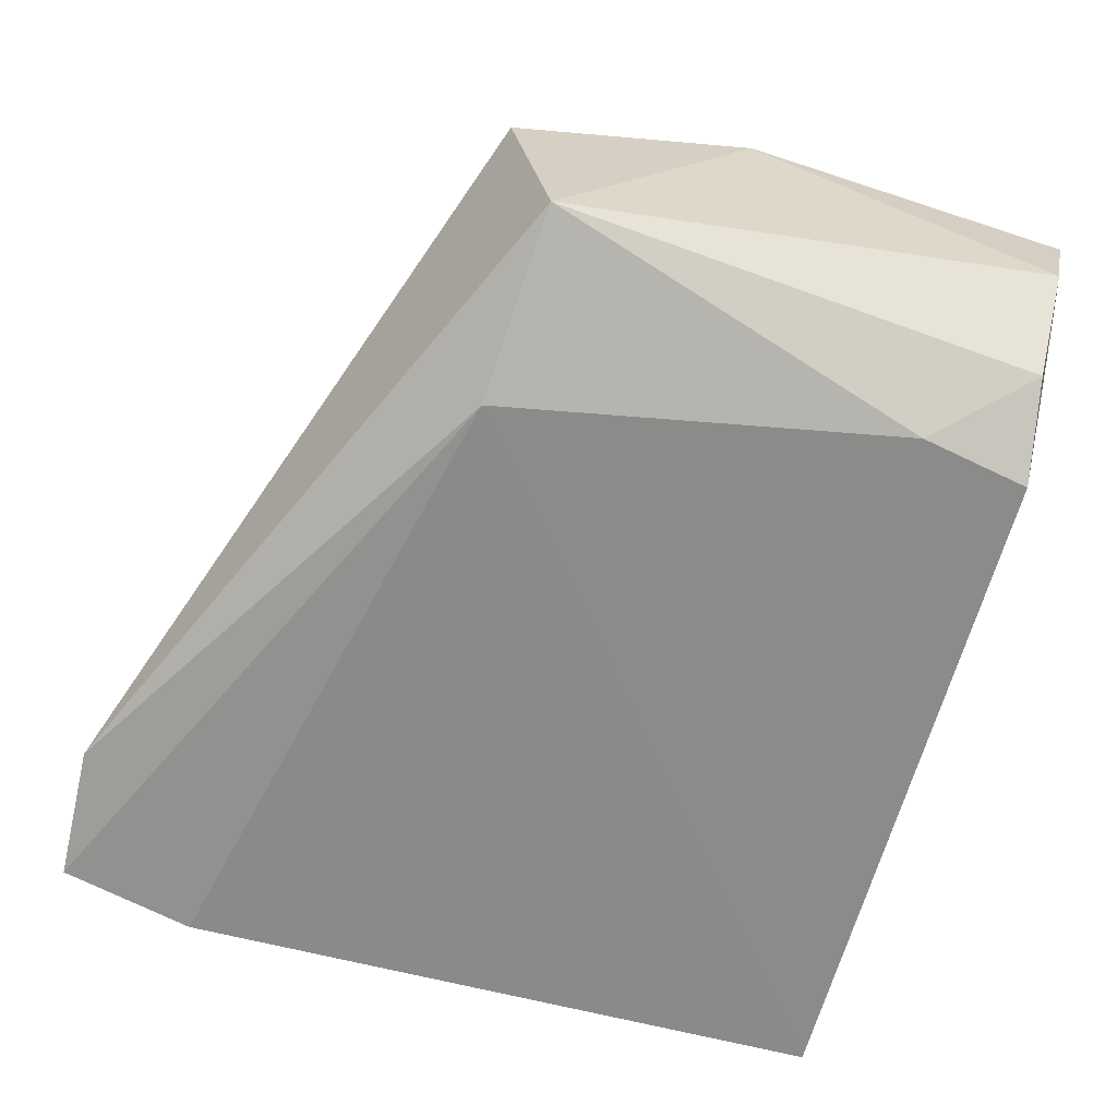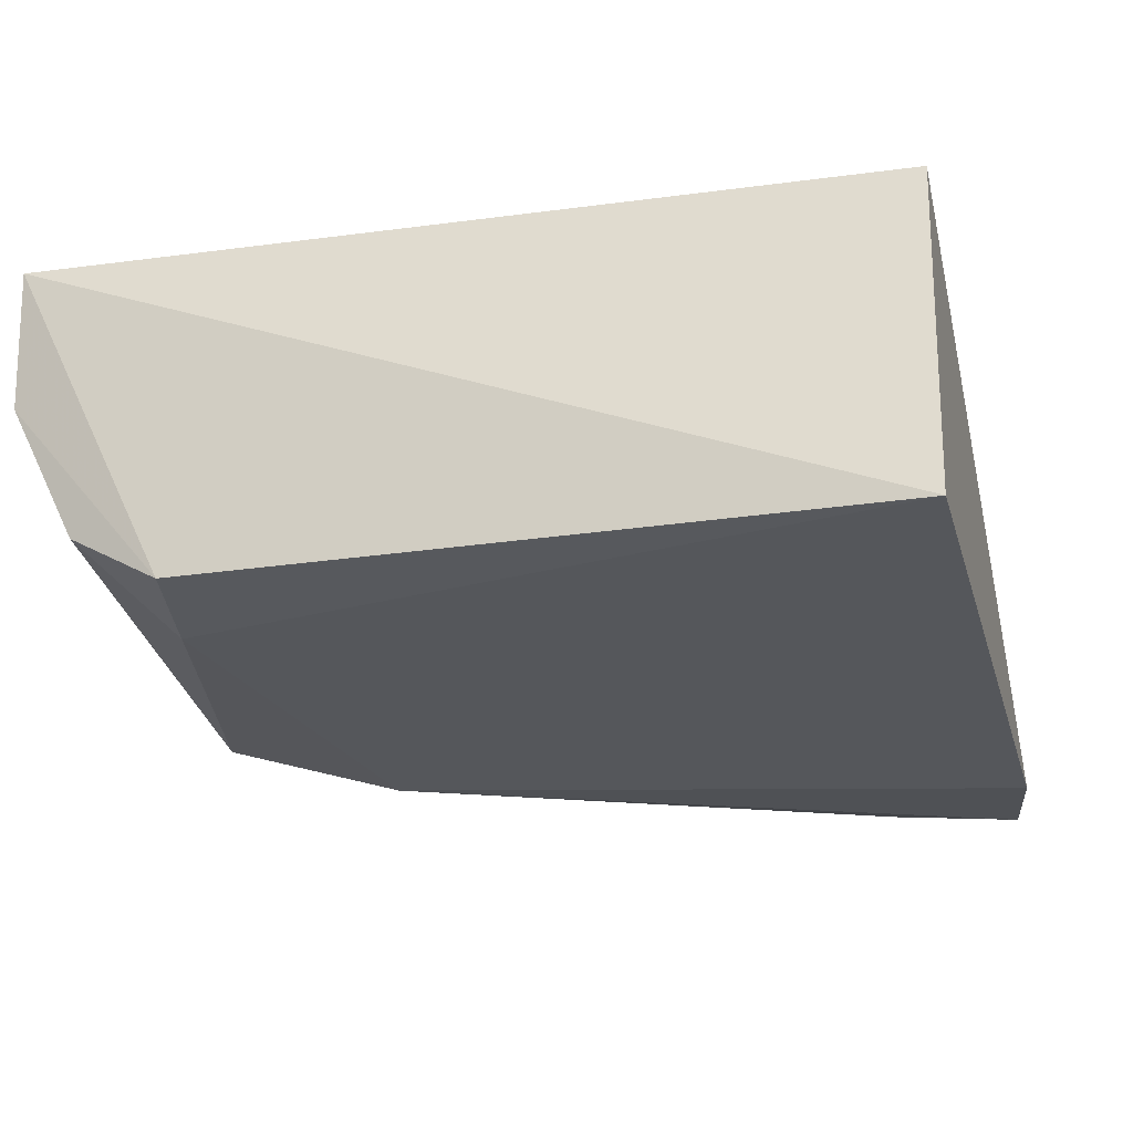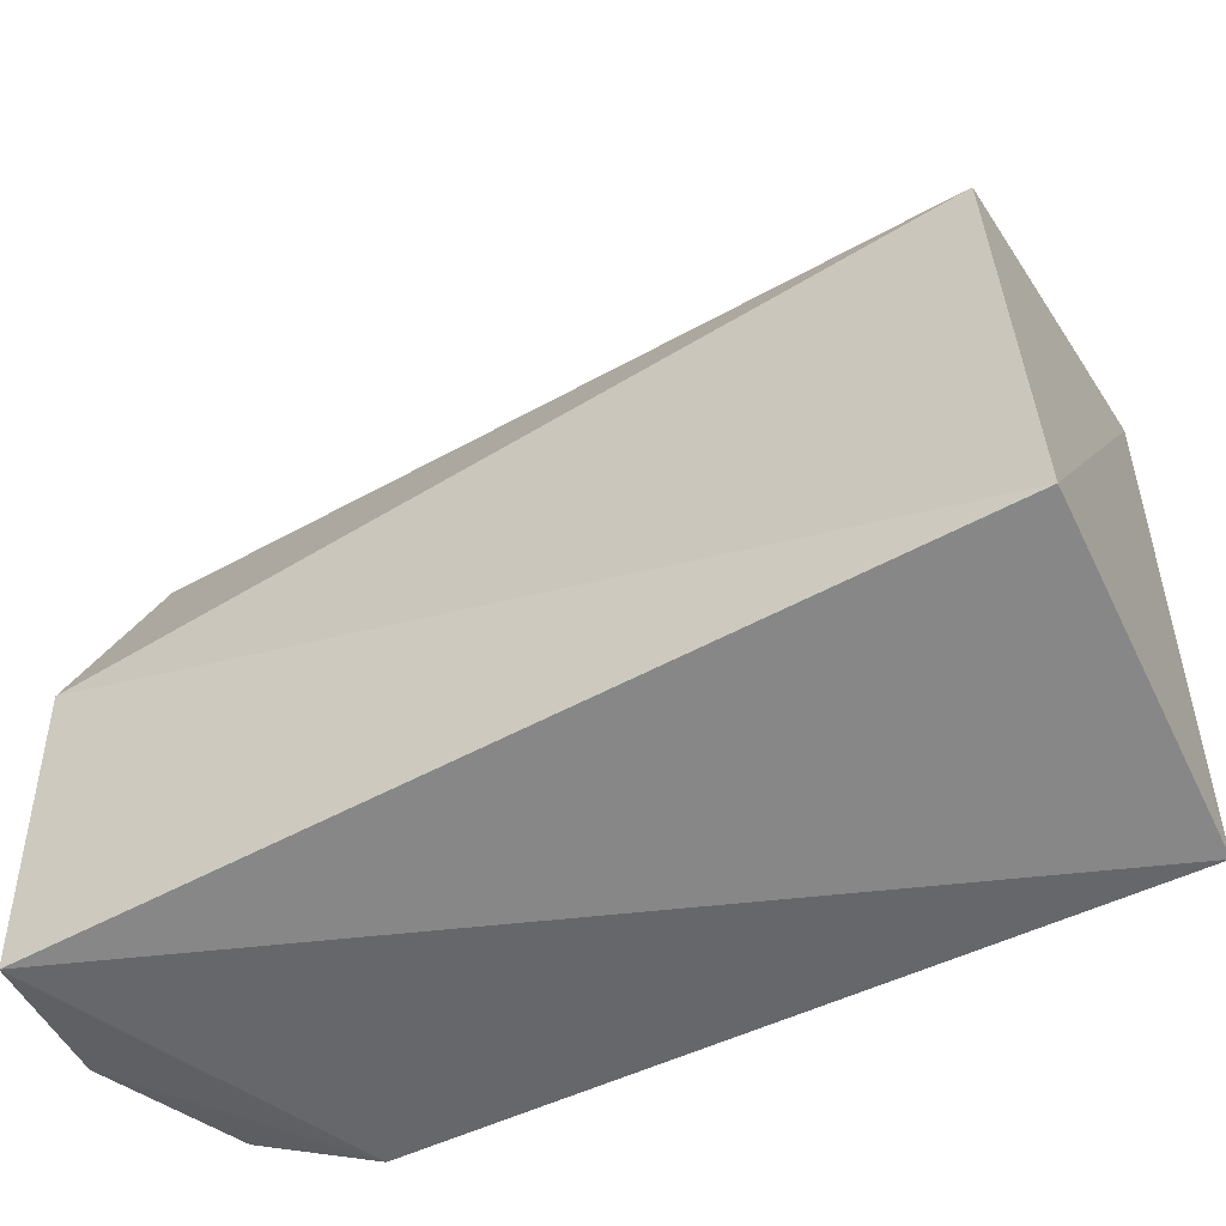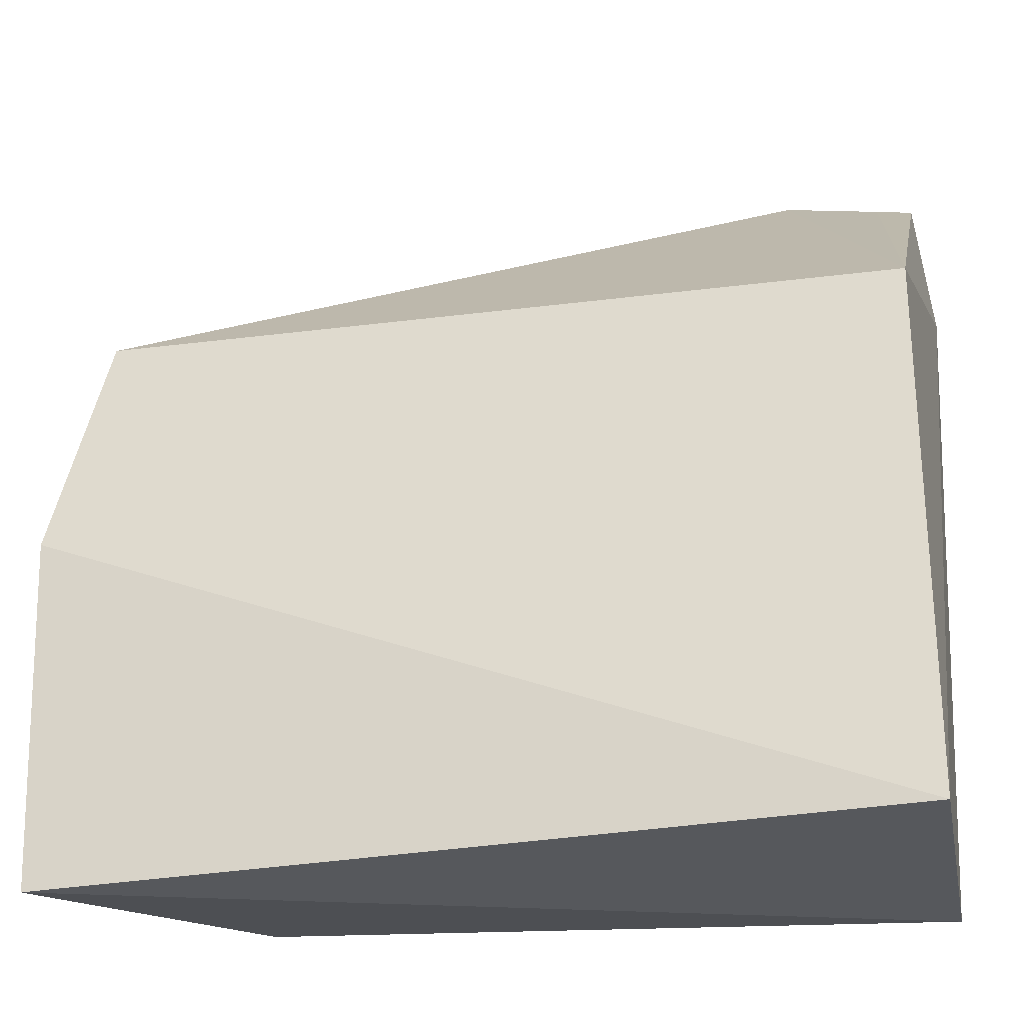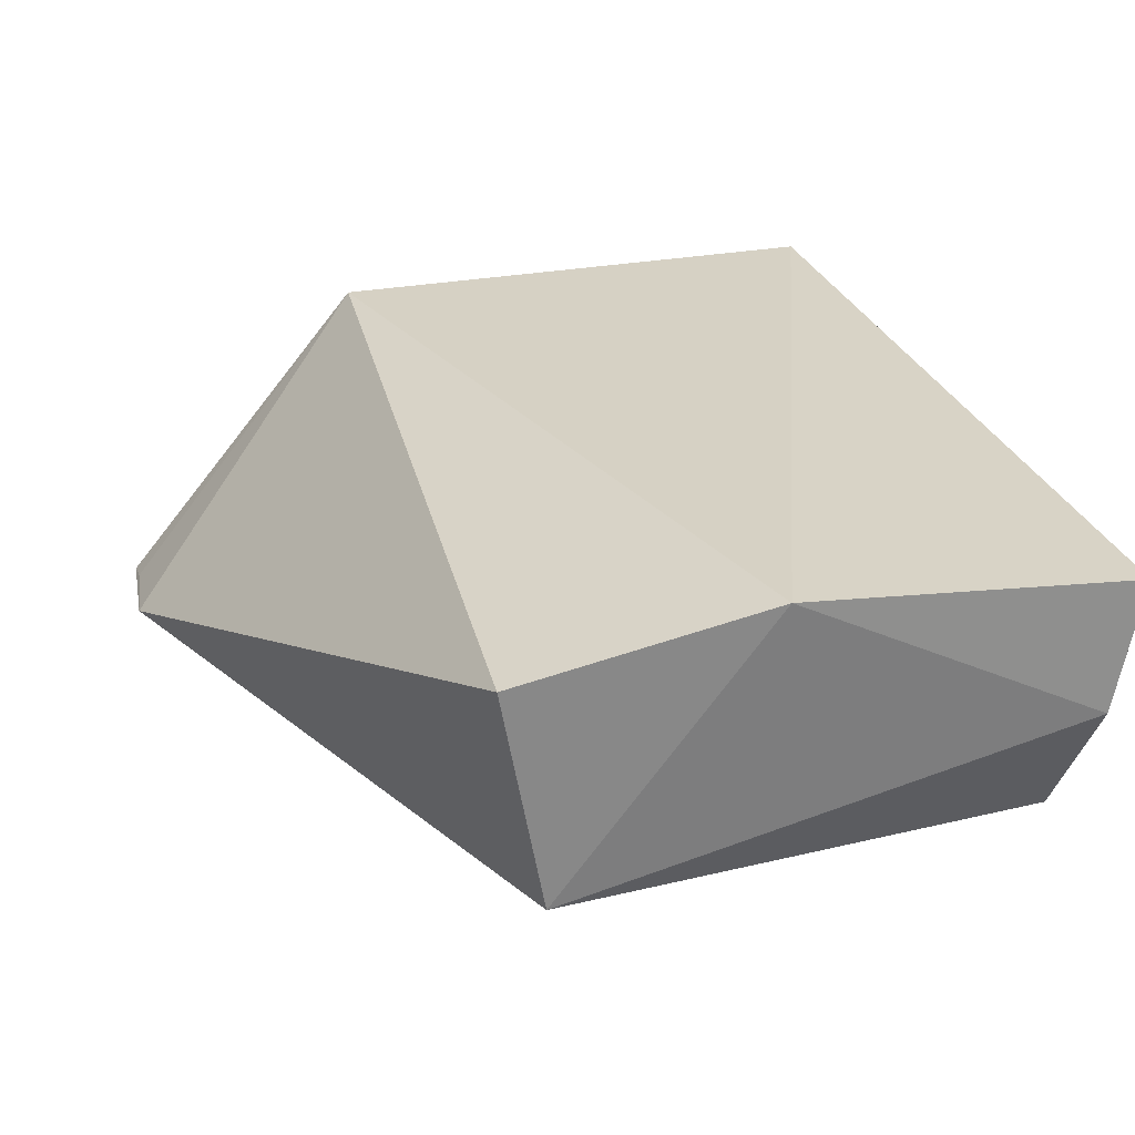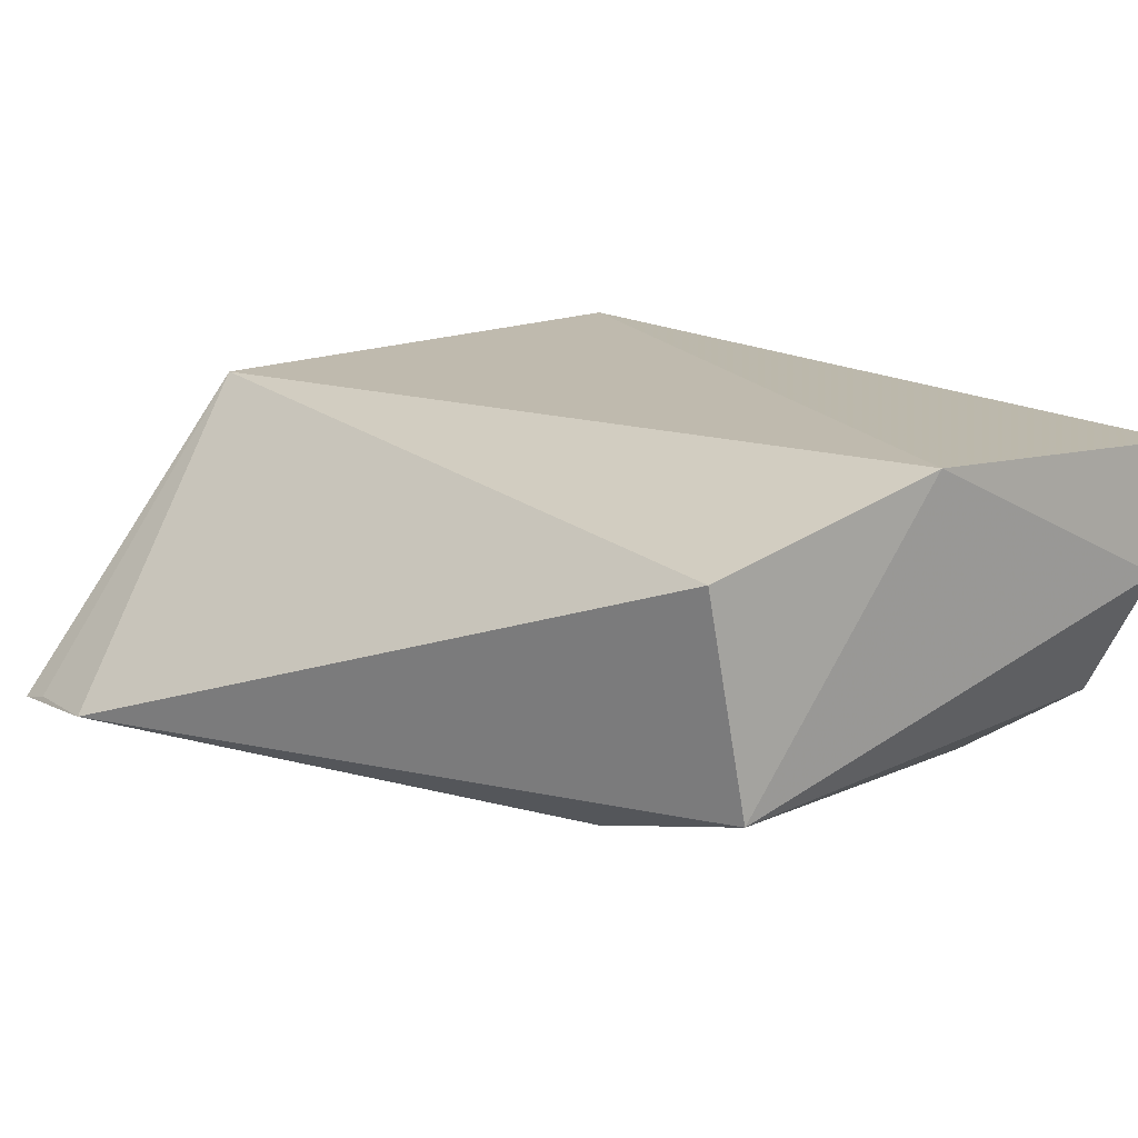
<metadata>
{"format":"obj","ext":"obj","renderer":"f3d","projection":"perspective","resolution":1024,"background":"white","views":[{"elev":-63.0,"azim":-107.2,"up":"+Z"},{"elev":-26.8,"azim":13.1,"up":"+Z"},{"elev":-59.8,"azim":27.2,"up":"+Y"},{"elev":-26.1,"azim":12.2,"up":"+Y"},{"elev":28.8,"azim":-105.6,"up":"+Z"},{"elev":17.2,"azim":-129.4,"up":"+Z"}]}
</metadata>
<code>
v 0.001848 0.003173 0.02176
v 0.001848 -0.0285 0.02176
v 0.003072 0.01068 0.001742
v -0.03584 0.003193 0.00217
v -0.04846 -0.009872 0.02327
v 0.001461 -0.02914 0.001811
v -0.005942 0.01962 0.003877
v -0.04539 -0.02709 0.005991
v 0.0021 0.019 0.002766
v -0.04648 0.00502 0.01929
v -0.03991 -0.02778 0.002648
v -0.04844 -0.03009 0.02161
v -0.0001333 0.01898 0.003392
v -0.04711 0.002662 0.005643
v -0.0411 -0.02095 0.002367
v -0.049 -0.02823 0.0139
f 1 2 3
f 5 2 1
f 6 3 2
f 6 4 3
f 9 1 3
f 9 3 4
f 9 4 7
f 10 5 1
f 10 1 7
f 12 2 5
f 12 11 6
f 12 6 2
f 13 9 7
f 13 7 1
f 13 1 9
f 14 10 7
f 14 7 4
f 14 5 10
f 15 4 6
f 15 6 11
f 15 14 4
f 15 11 8
f 15 8 14
f 16 8 11
f 16 11 12
f 16 14 8
f 16 12 5
f 16 5 14

</code>
